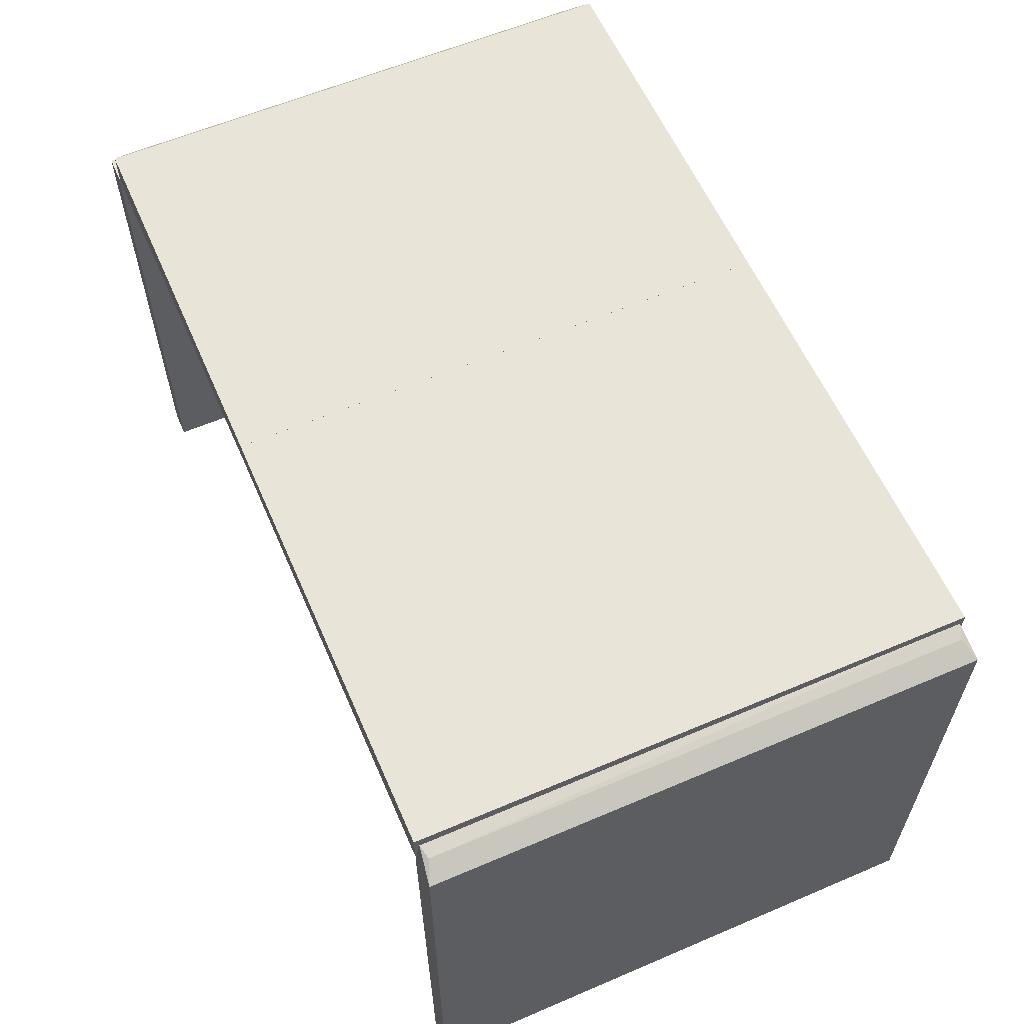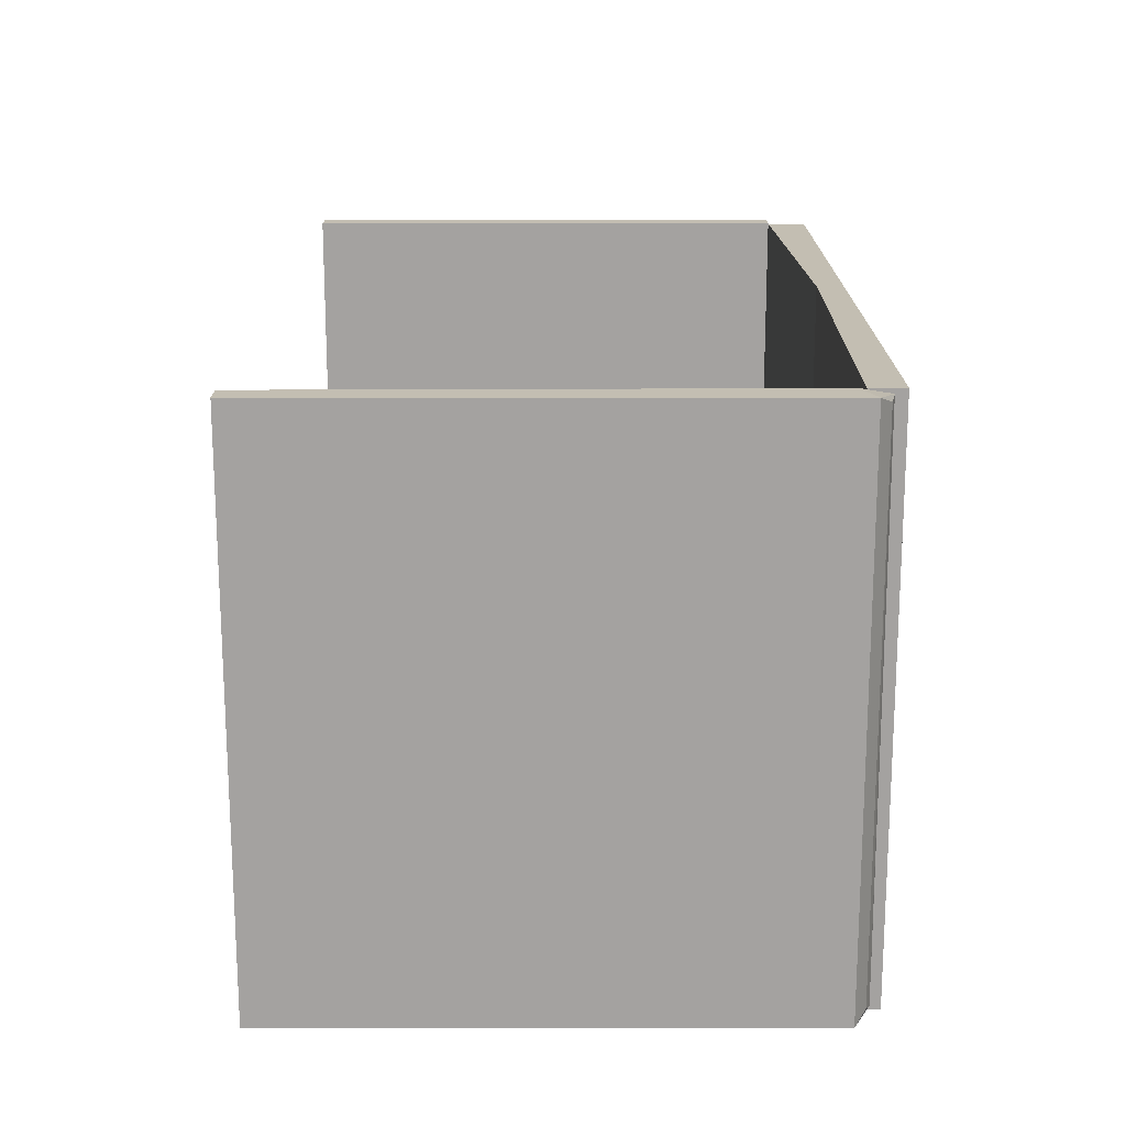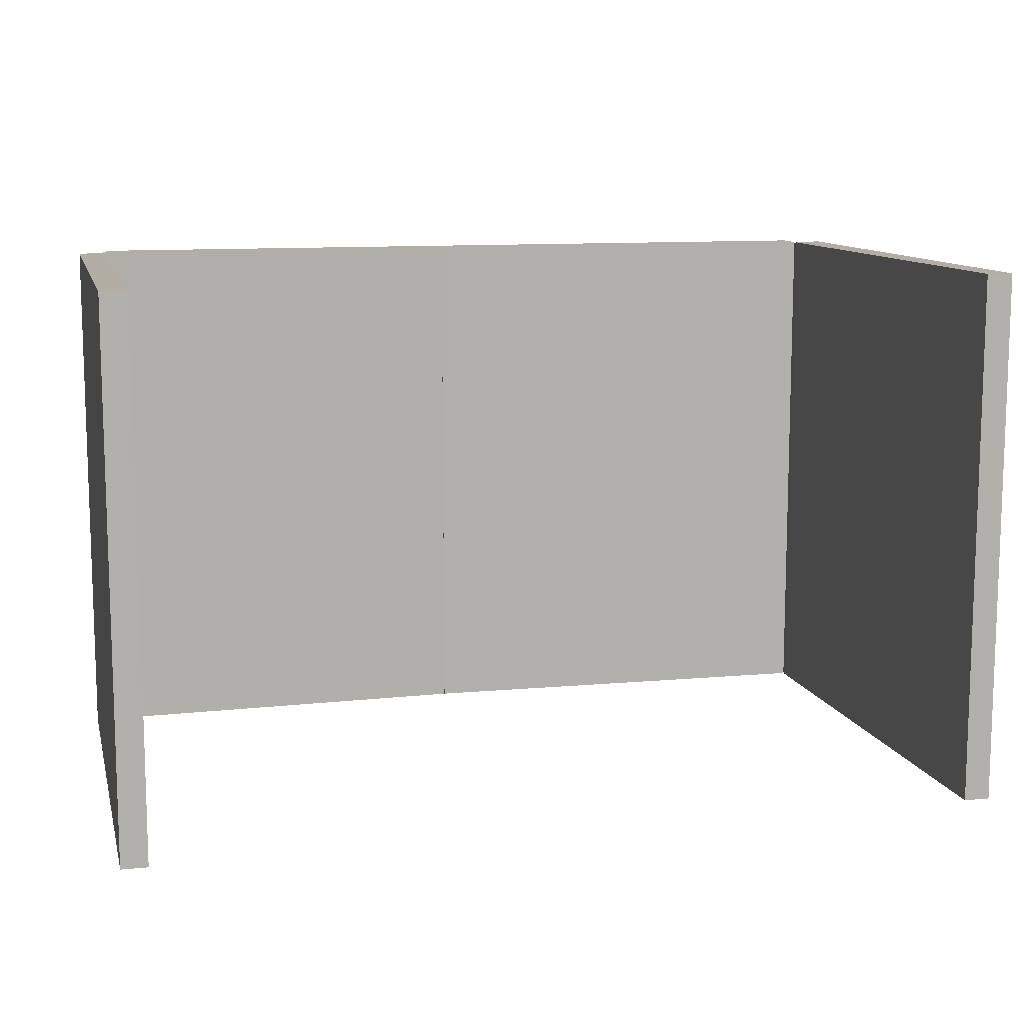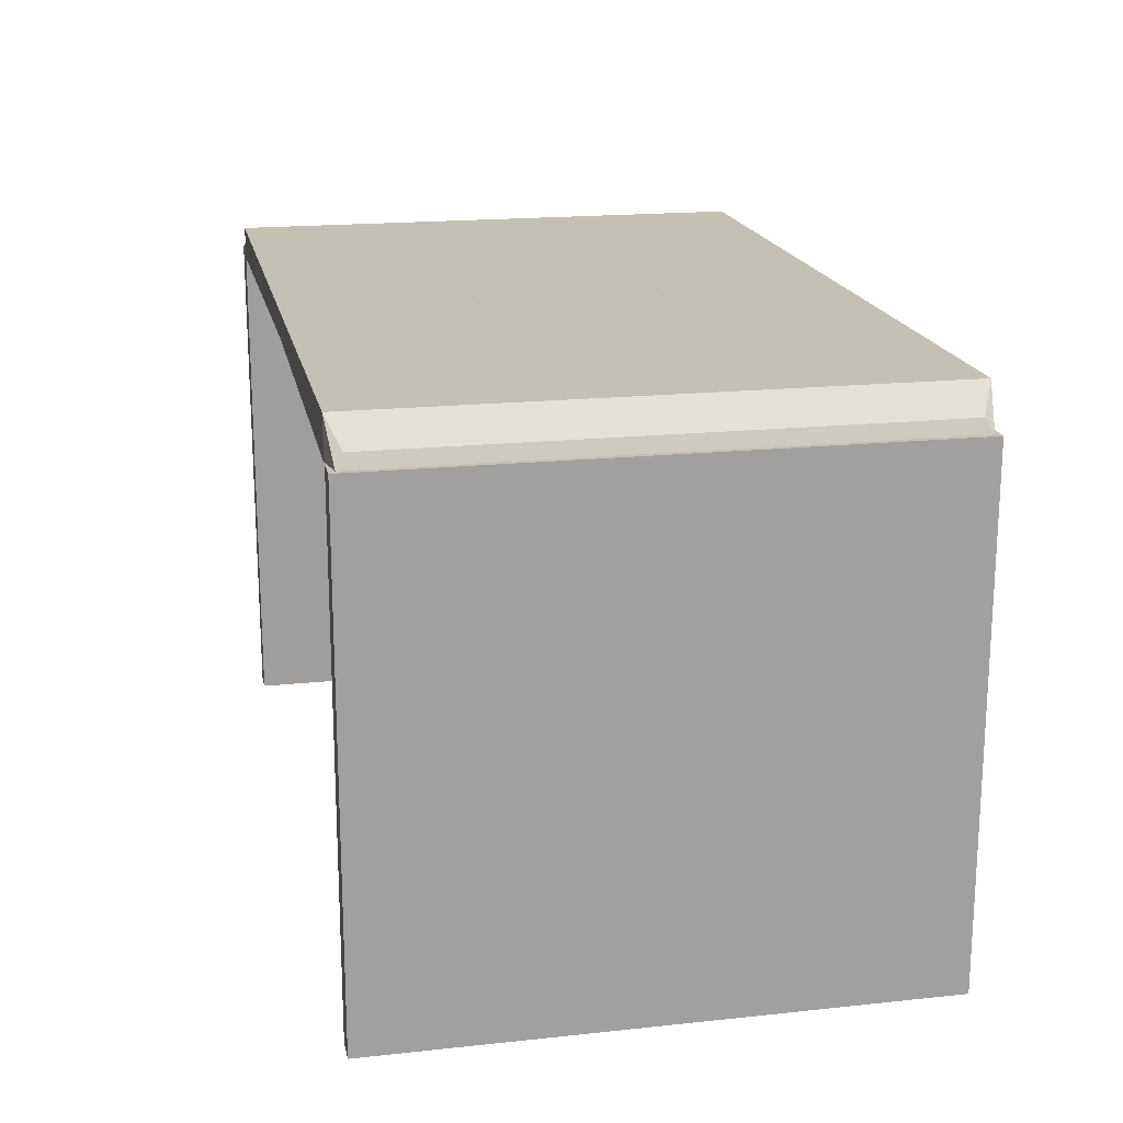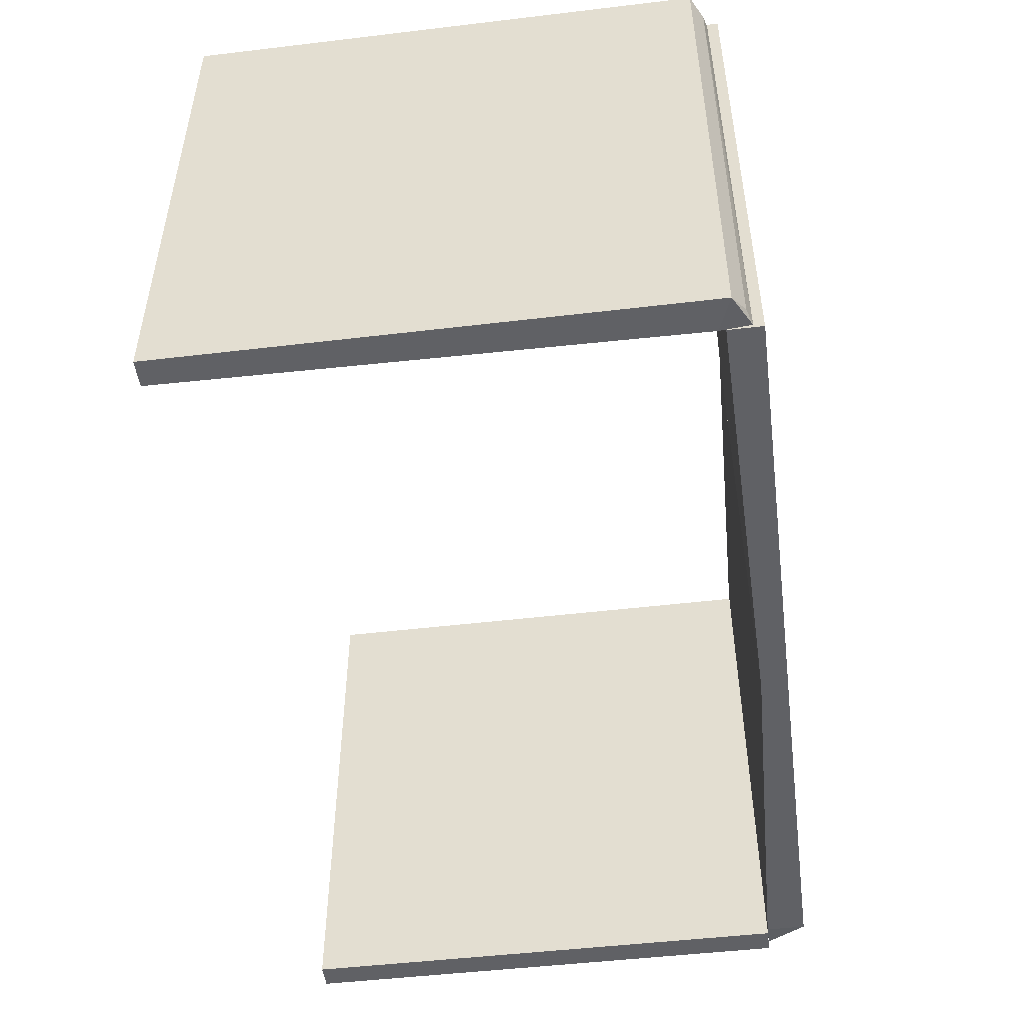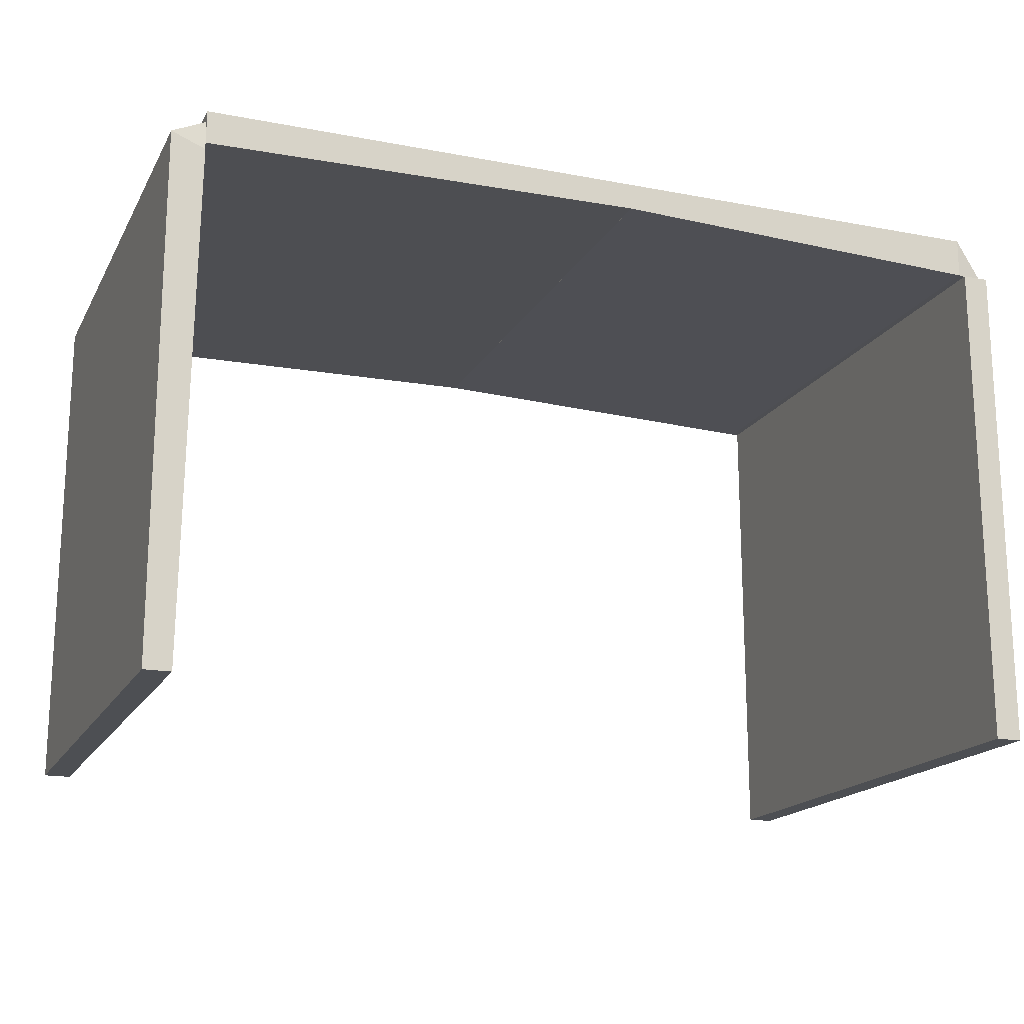
<metadata>
{"format":"obj","ext":"obj","renderer":"f3d","projection":"perspective","resolution":1024,"background":"white","views":[{"elev":60.0,"azim":66.4,"up":"+Y"},{"elev":17.3,"azim":90.0,"up":"+Z"},{"elev":11.0,"azim":-13.4,"up":"+Z"},{"elev":18.3,"azim":-101.6,"up":"+Y"},{"elev":-49.3,"azim":97.5,"up":"+Z"},{"elev":-17.5,"azim":159.3,"up":"+Y"}]}
</metadata>
<code>
o Shape_IndexedFaceSet.003
v 0.3651 0.04324 0.2274
v 0.3593 -0.4118 -0.2333
v 0.3536 0.02156 -0.2333
v 0.3821 0.03295 -0.2333
v 0.3821 -0.4118 0.2344
v 0.3593 -0.4118 0.2344
v 0.3821 -0.4118 -0.2333
v 0.3821 0.03295 0.2344
v 0.3538 0.0462 0.2304
v 0.3537 0.04727 -0.2304
v 0.3536 0.02156 0.2344
v 0.3651 0.04324 -0.2263
f 4 10 12
f 2 3 4
f 2 5 6
f 3 2 6
f 2 4 7
f 4 5 7
f 5 2 7
f 4 1 8
f 5 4 8
f 6 5 8
f 8 1 9
f 9 1 10
f 4 3 10
f 3 6 11
f 6 8 11
f 8 9 11
f 9 10 11
f 10 3 11
f 1 4 12
f 10 1 12
o Shape_IndexedFaceSet.002
v -0.02281 0.03298 -0.2333
v 0.3536 0.05579 0.2344
v 0.3536 0.02728 0.2344
v 0.3536 0.05579 -0.2333
v -0.02281 0.05579 0.2344
v 0.3536 0.02728 -0.2333
v -0.02281 0.05579 -0.2333
v -0.02281 0.03298 0.2344
f 15 17 20
f 14 15 16
f 15 14 17
f 14 16 17
f 15 13 18
f 16 15 18
f 13 16 18
f 16 13 19
f 13 17 19
f 17 16 19
f 13 15 20
f 17 13 20
o Shape_IndexedFaceSet.001
v -0.3737 0.03325 -0.2223
v -0.02285 0.05579 0.2344
v -0.02285 0.03298 0.2344
v -0.02285 0.05579 -0.2333
v -0.3535 0.05579 0.2344
v -0.3783 0.02193 0.2294
v -0.02285 0.03298 -0.2333
v -0.3535 0.05579 -0.2333
v -0.3535 0.02157 -0.2333
v -0.3535 0.02157 0.2344
v -0.3783 0.02193 -0.2284
v -0.3737 0.03325 0.2234
f 26 25 32
f 22 23 24
f 23 22 25
f 22 24 25
f 24 23 27
f 21 25 28
f 25 24 28
f 24 27 28
f 28 27 29
f 27 23 29
f 29 23 30
f 23 25 30
f 25 26 30
f 26 29 30
f 26 21 31
f 21 28 31
f 28 29 31
f 29 26 31
f 25 21 32
f 21 26 32
o Shape_IndexedFaceSet
v -0.3593 0.02153 0.2344
v -0.3821 -0.4118 -0.2333
v -0.3821 0.02157 -0.2333
v -0.3821 -0.4118 0.2344
v -0.3593 -0.4118 -0.2333
v -0.3821 0.02157 0.2344
v -0.3593 0.02153 -0.2333
v -0.3593 -0.4118 0.2344
f 36 37 40
f 35 34 36
f 34 35 37
f 36 34 37
f 33 35 38
f 35 36 38
f 36 33 38
f 35 33 39
f 33 37 39
f 37 35 39
f 33 36 40
f 37 33 40

</code>
